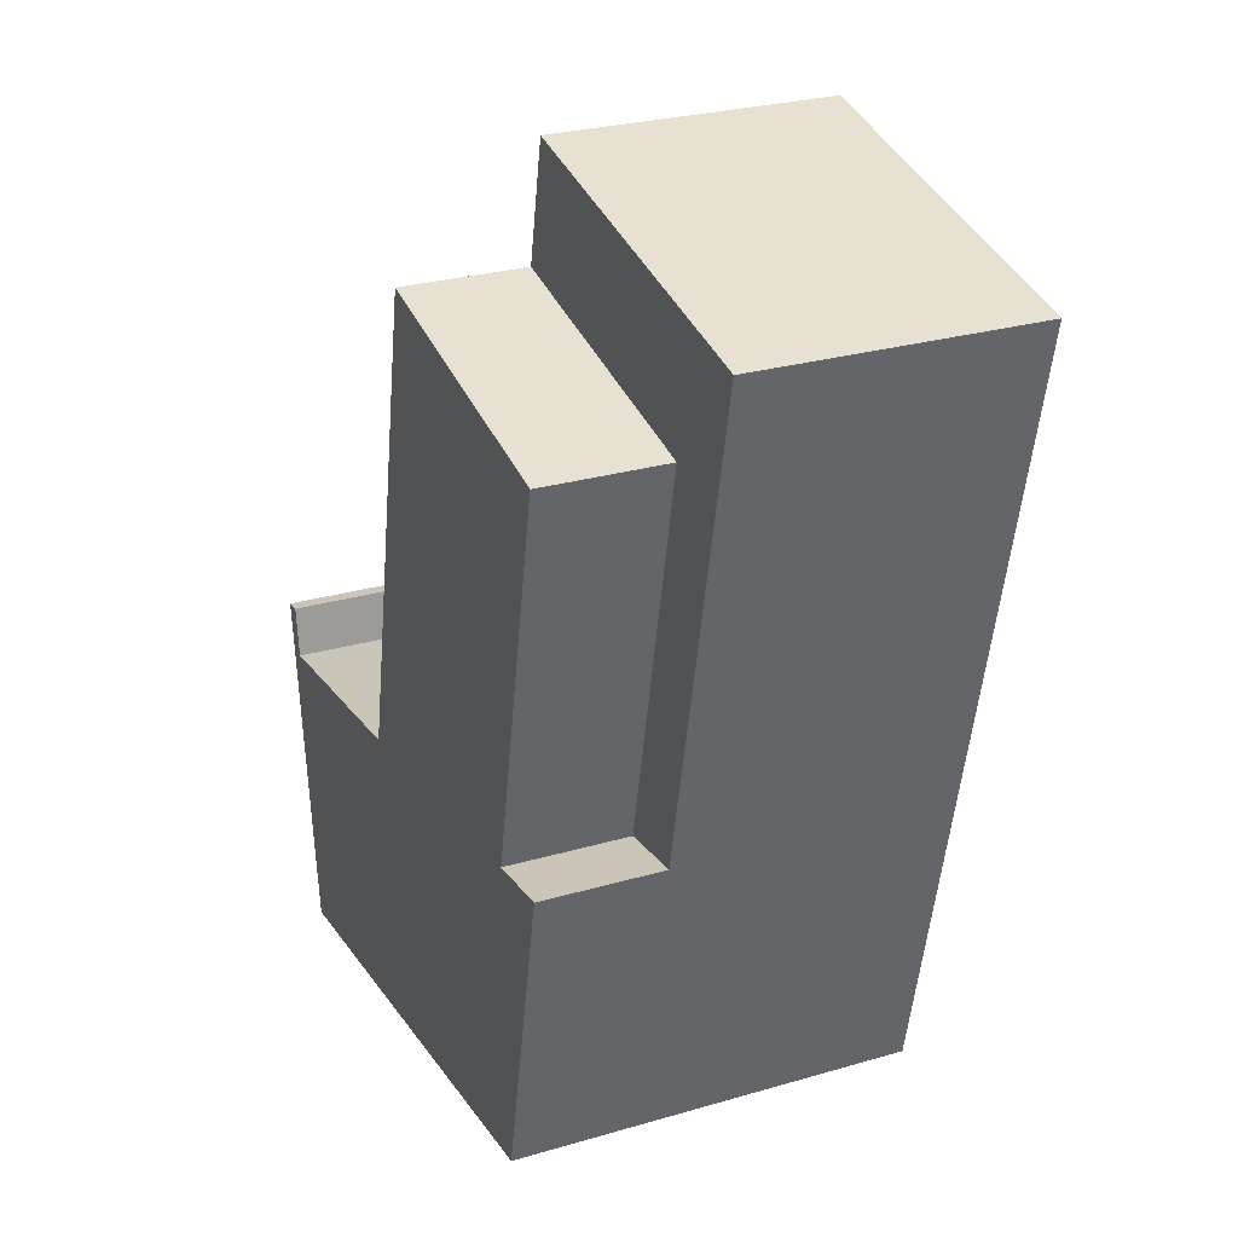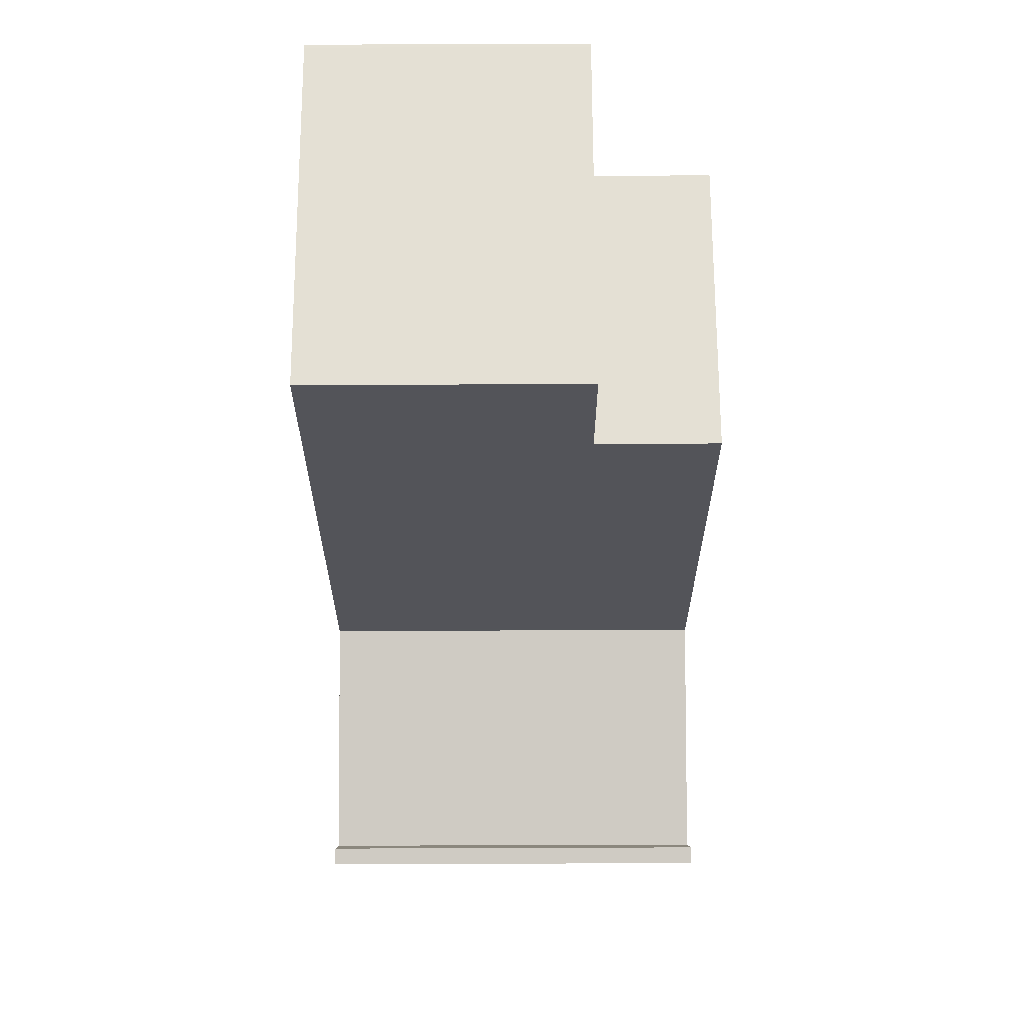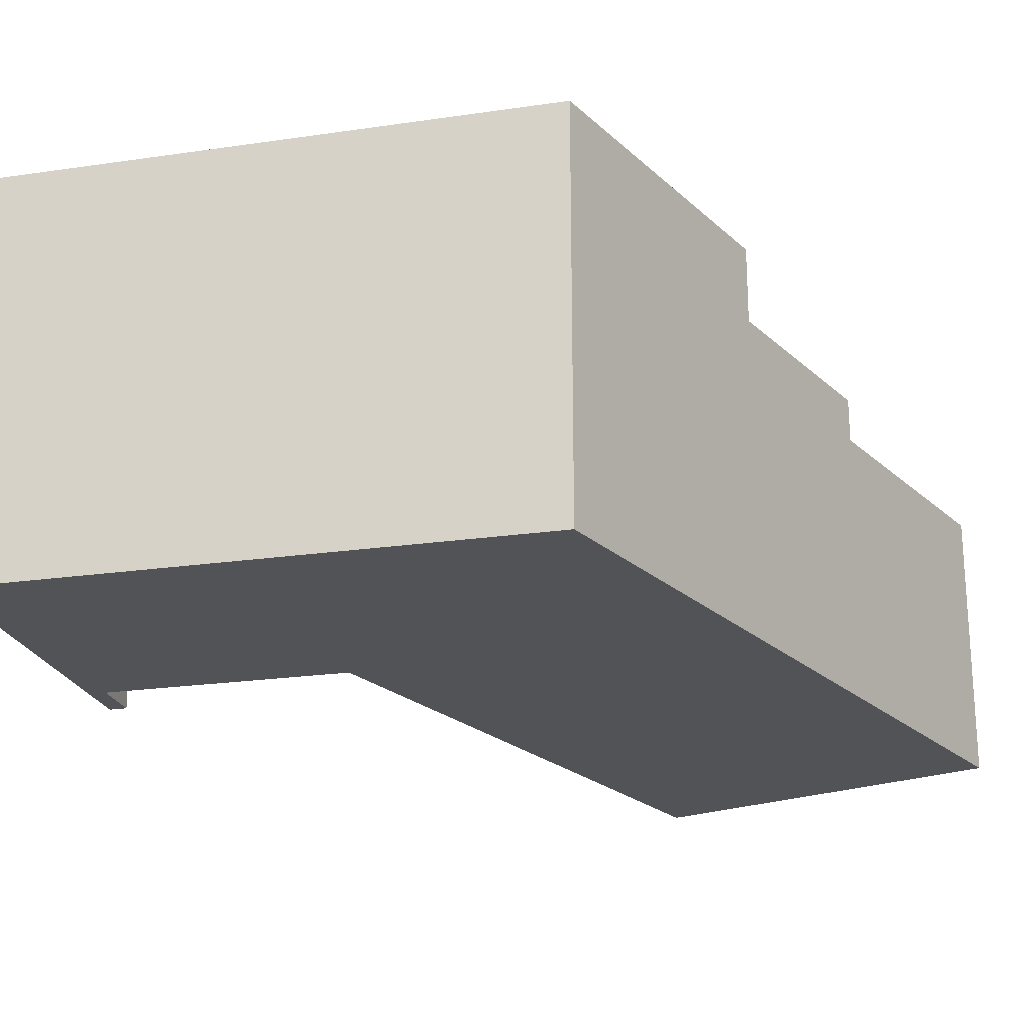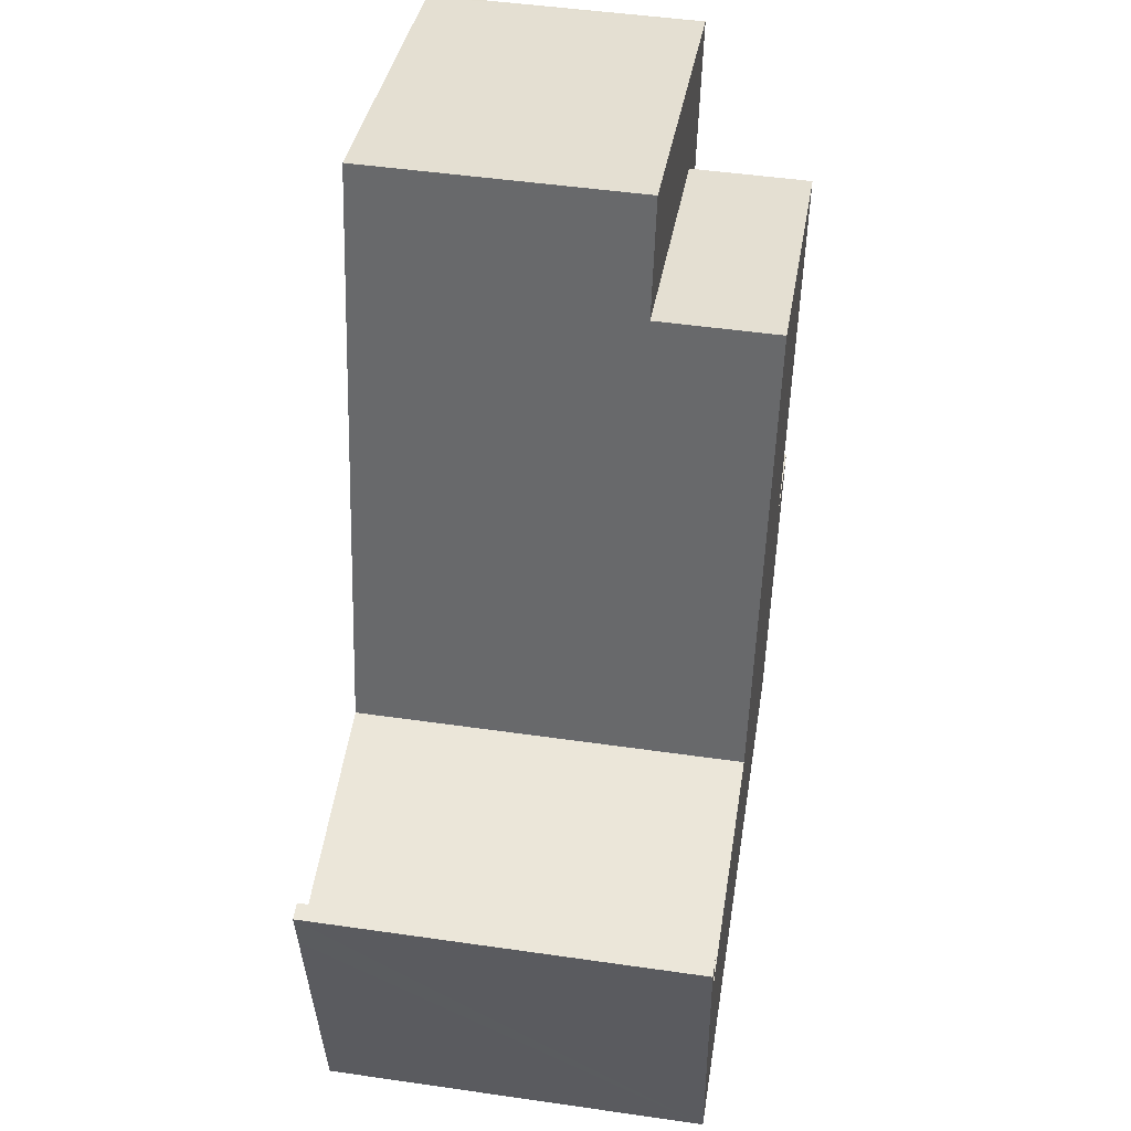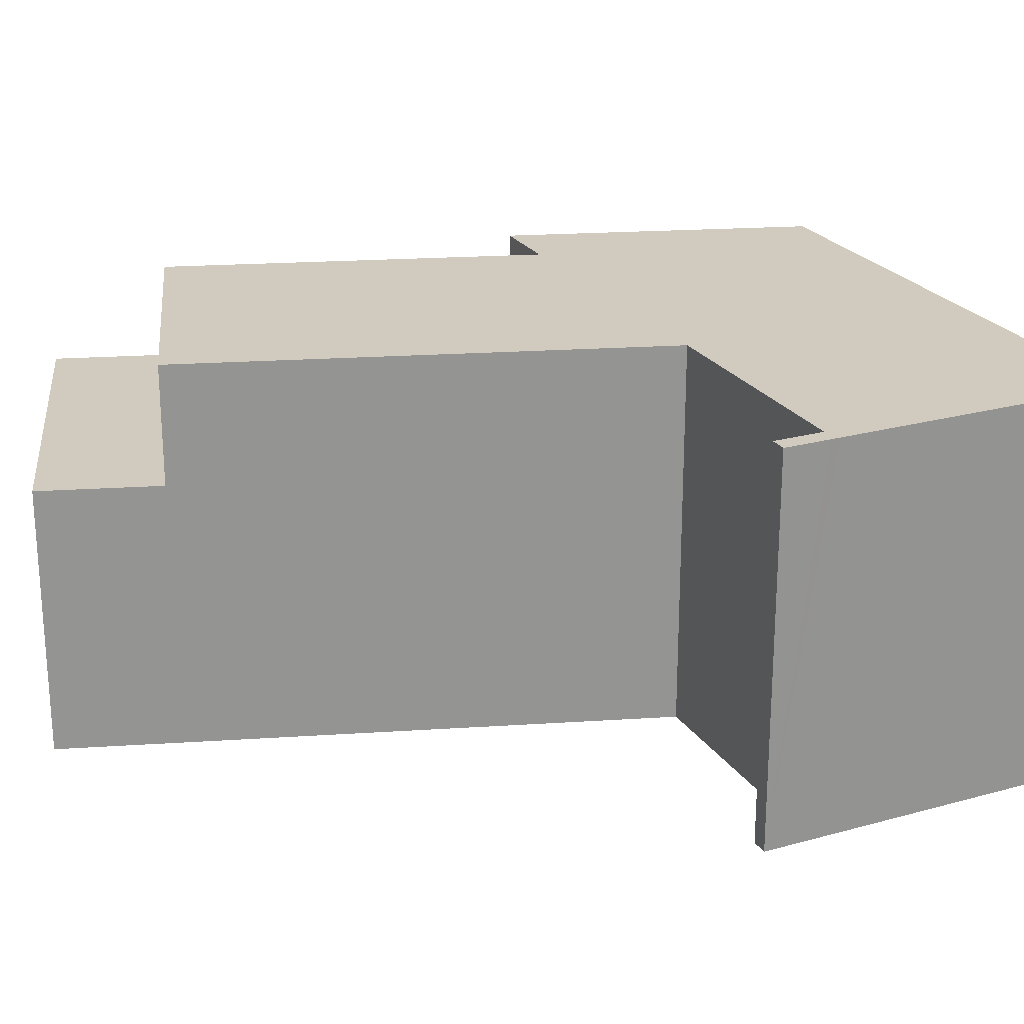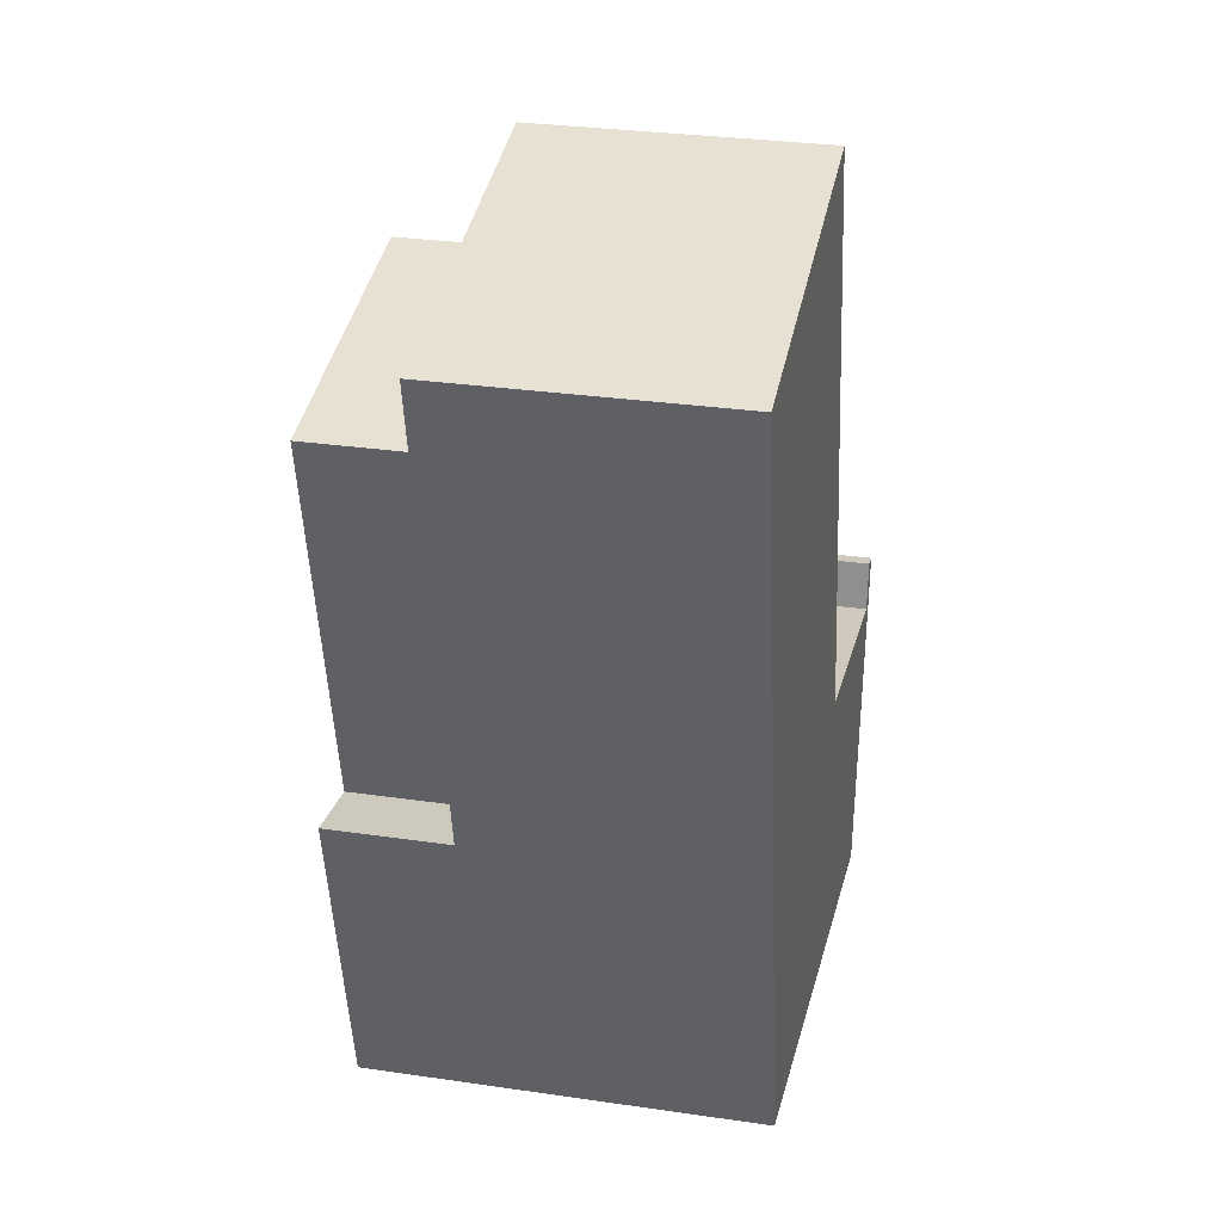
<metadata>
{"format":"obj","ext":"obj","renderer":"f3d","projection":"perspective","resolution":1024,"background":"white","views":[{"elev":27.6,"azim":-114.0,"up":"+Z"},{"elev":77.9,"azim":89.8,"up":"+Z"},{"elev":-22.2,"azim":-158.6,"up":"+Y"},{"elev":48.0,"azim":99.2,"up":"+Z"},{"elev":23.5,"azim":72.0,"up":"+Y"},{"elev":29.4,"azim":-77.8,"up":"+Z"}]}
</metadata>
<code>
v  2.768 7.62 -13.28
v  2.591 7.62 -2.959
v  4.794 7.62 -13.53
v  0.699 7.62 -3.352
v  9.935 7.62 2.066
v  10.63 7.62 -1.288
v  0 7.62 4.666e-16
v  0.097 7.62 0.022
v  0.097 -1.347e-18 0.022
v  9.935 -1.265e-16 2.066
v  0 0 0
v  10.63 7.887e-17 -1.288
v  2.591 1.812e-16 -2.959
v  4.794 8.285e-16 -13.53
v  2.768 8.13e-16 -13.28
v  0.699 2.053e-16 -3.352
v  20.78 10.97 -14.18
v  20.14 10.97 -15.44
v  20.3 10.97 -14.12
v  20.62 10.97 -15.5
v  20.13 10.97 -15.52
v  15.31 10.97 -23.29
v  20.59 10.97 -15.74
v  19.58 10.97 -23.82
v  10.63 10.97 -1.288
v  4.794 10.97 -13.53
v  2.591 10.97 -2.959
v  13.4 10.97 -14.6
v  3.586 10.97 -17.2
v  3.655 10.97 -17.54
v  4.575 10.97 -21.95
v  6.602 10.97 -22.2
v  8.83 10.97 -22.48
v  13.42 10.97 -14.7
v  13.53 10.97 -14.71
v  9.237 10.97 -22.53
v  2.768 10.97 -13.28
v  20.13 9.506e-16 -15.52
v  13.53 9.009e-16 -14.71
v  13.42 9.001e-16 -14.7
v  20.3 8.647e-16 -14.12
v  20.78 8.683e-16 -14.18
v  20.14 9.453e-16 -15.44
v  4.575 1.344e-15 -21.95
v  3.586 1.053e-15 -17.2
v  3.655 1.074e-15 -17.54
v  20.62 9.489e-16 -15.5
v  19.58 1.458e-15 -23.82
v  20.59 9.639e-16 -15.74
v  13.4 8.94e-16 -14.6
v  15.31 1.426e-15 -23.29
v  9.237 1.38e-15 -22.53
v  6.602 1.36e-15 -22.2
v  8.83 1.376e-15 -22.48
g defaultobject
f 1 2 3
f 2 1 4
f 2 5 6
f 5 2 4
f 5 4 7
f 5 7 8
f 9 5 8
f 5 9 10
f 11 8 7
f 8 11 9
f 10 6 5
f 6 10 12
f 13 3 2
f 3 13 14
f 12 2 6
f 2 12 13
f 14 1 3
f 1 14 15
f 15 4 1
f 4 15 16
f 4 16 7
f 7 16 11
f 10 13 12
f 13 10 9
f 13 9 16
f 16 9 11
f 13 15 14
f 15 13 16
f 17 18 19
f 18 17 20
f 18 20 21
f 21 20 22
f 22 20 23
f 22 23 24
f 25 26 27
f 26 25 28
f 26 28 29
f 29 28 30
f 30 28 31
f 31 28 32
f 32 28 33
f 33 28 34
f 33 34 35
f 33 35 21
f 33 21 36
f 36 21 22
f 29 37 26
f 35 38 21
f 38 35 34
f 38 34 39
f 39 34 40
f 41 17 19
f 17 41 42
f 15 26 37
f 26 15 14
f 13 25 27
f 25 13 12
f 38 18 21
f 18 38 19
f 19 38 41
f 41 38 43
f 44 30 31
f 30 44 29
f 29 44 37
f 37 44 45
f 37 45 15
f 45 44 46
f 14 27 26
f 27 14 13
f 42 20 17
f 20 42 23
f 23 42 24
f 24 42 47
f 24 47 48
f 48 47 49
f 12 28 25
f 28 12 50
f 28 50 34
f 34 50 40
f 48 22 24
f 22 48 36
f 36 48 33
f 33 48 32
f 32 48 51
f 32 51 31
f 31 51 52
f 31 52 44
f 44 52 53
f 53 52 54
f 45 14 15
f 14 12 13
f 12 14 50
f 50 14 45
f 50 45 46
f 50 46 44
f 50 44 40
f 40 44 39
f 39 44 38
f 38 44 53
f 43 42 41
f 42 43 47
f 47 43 38
f 47 38 53
f 47 53 54
f 47 54 49
f 49 54 52
f 49 52 48
f 48 52 51

</code>
